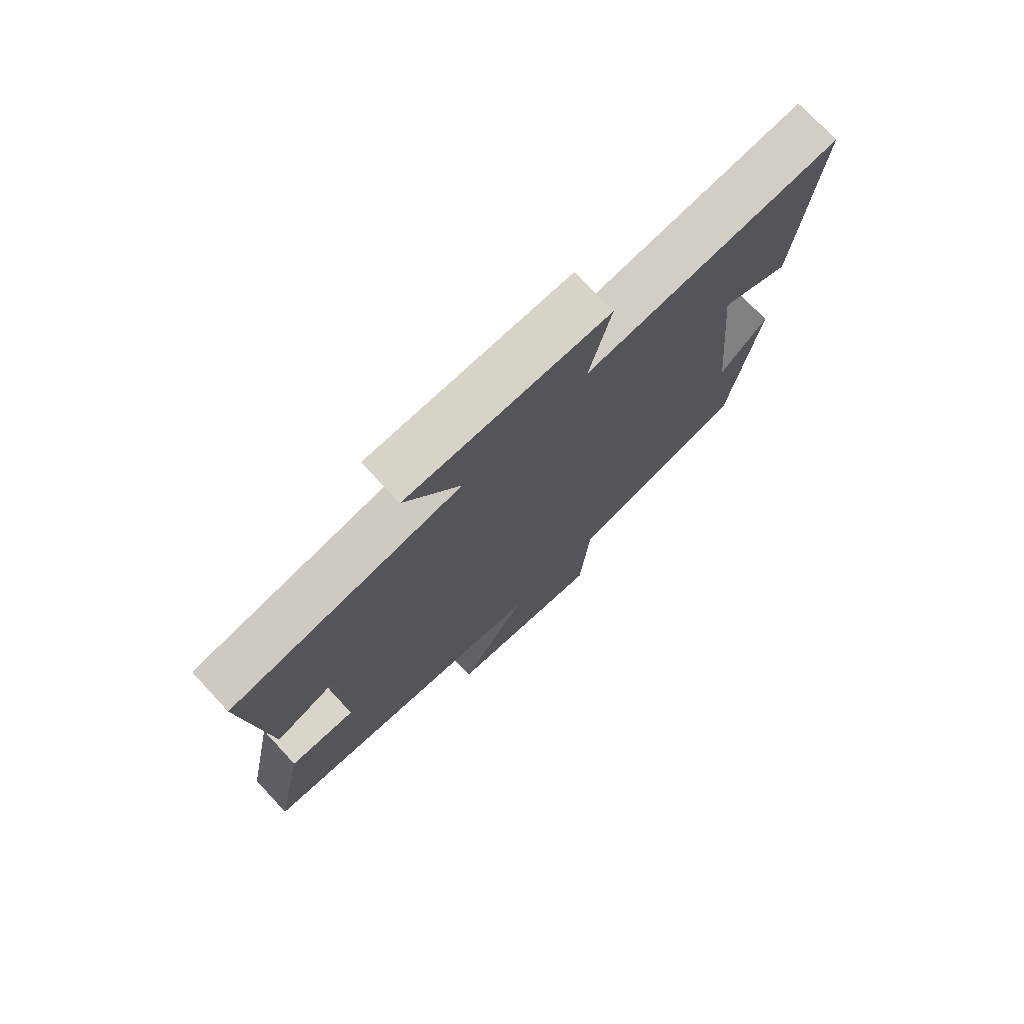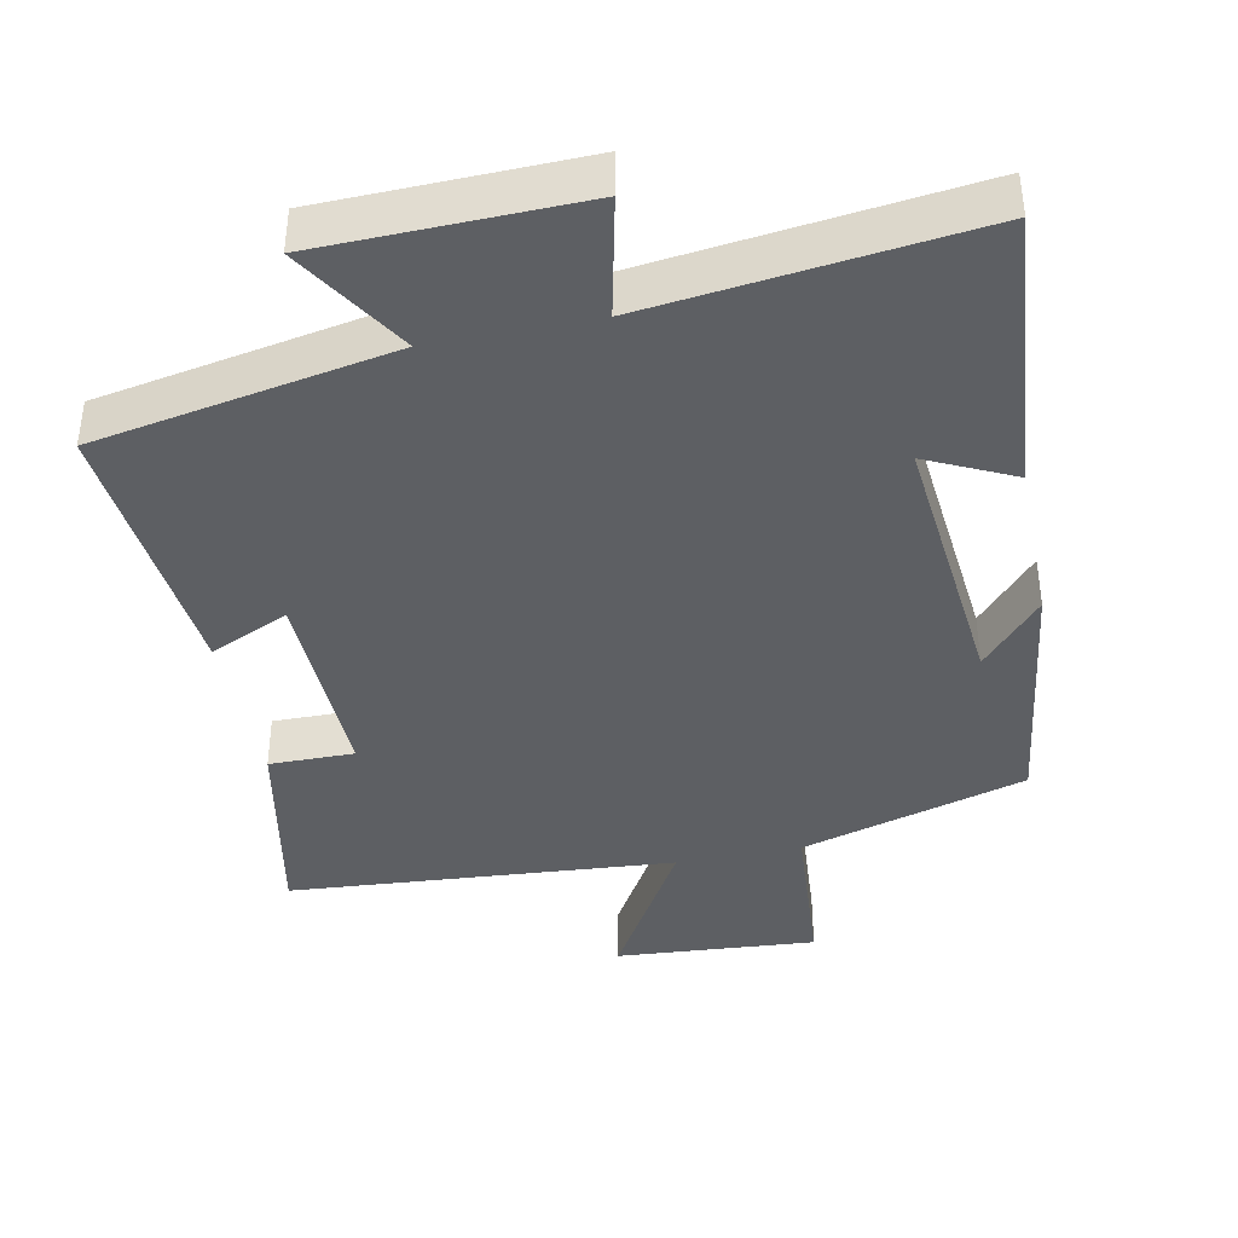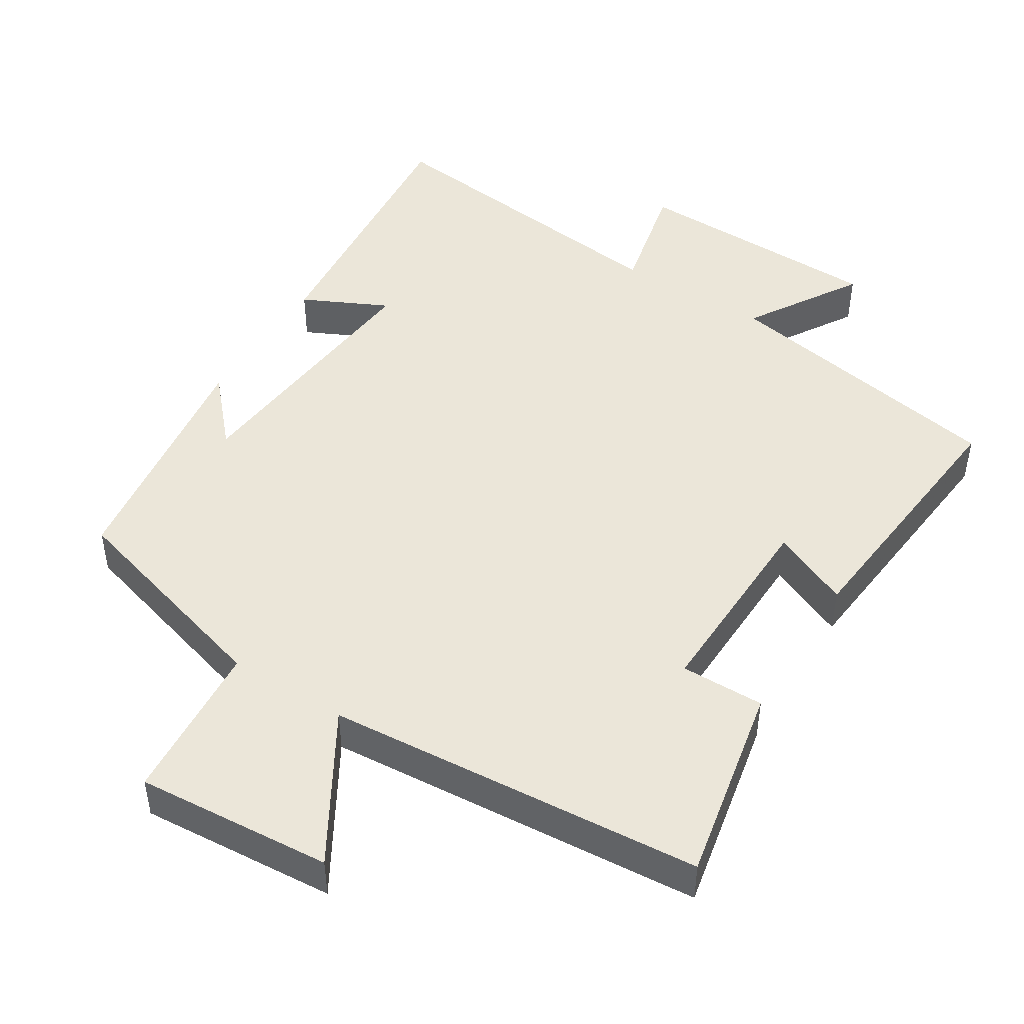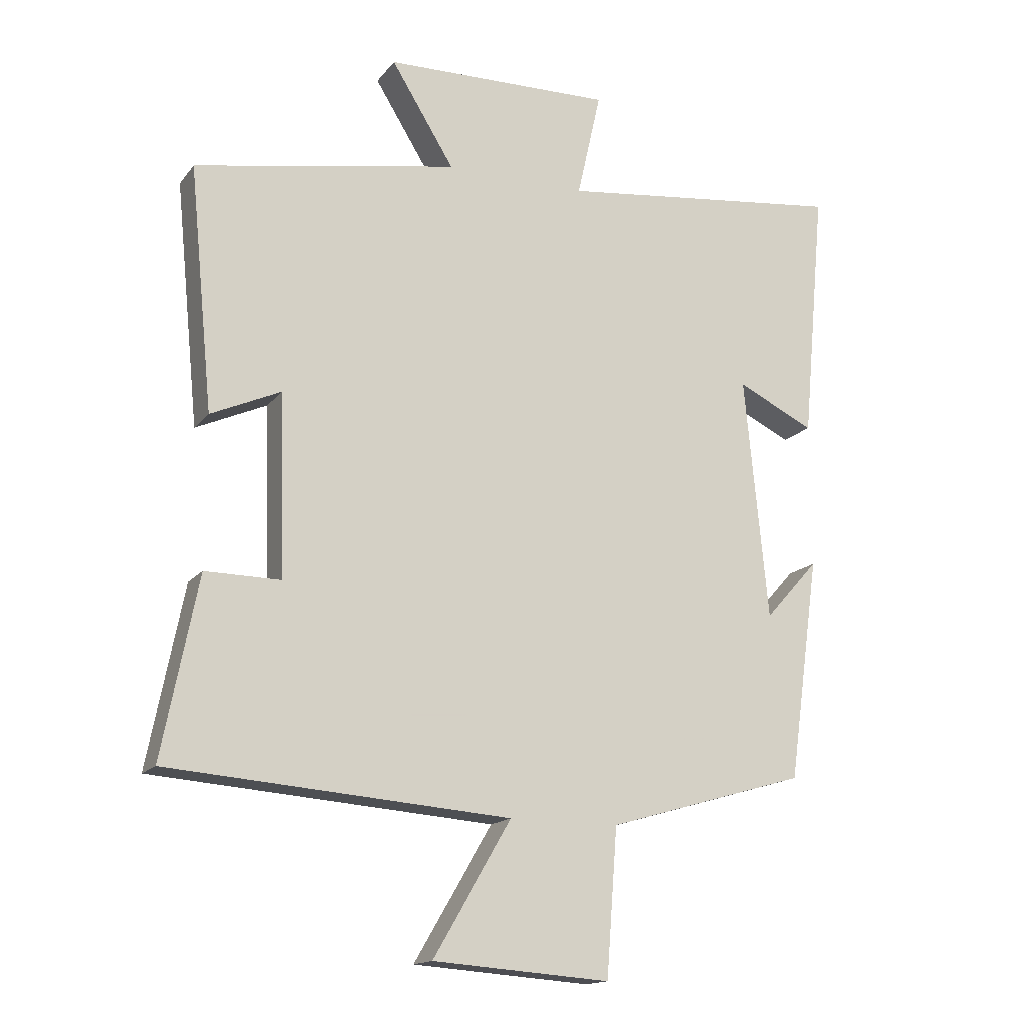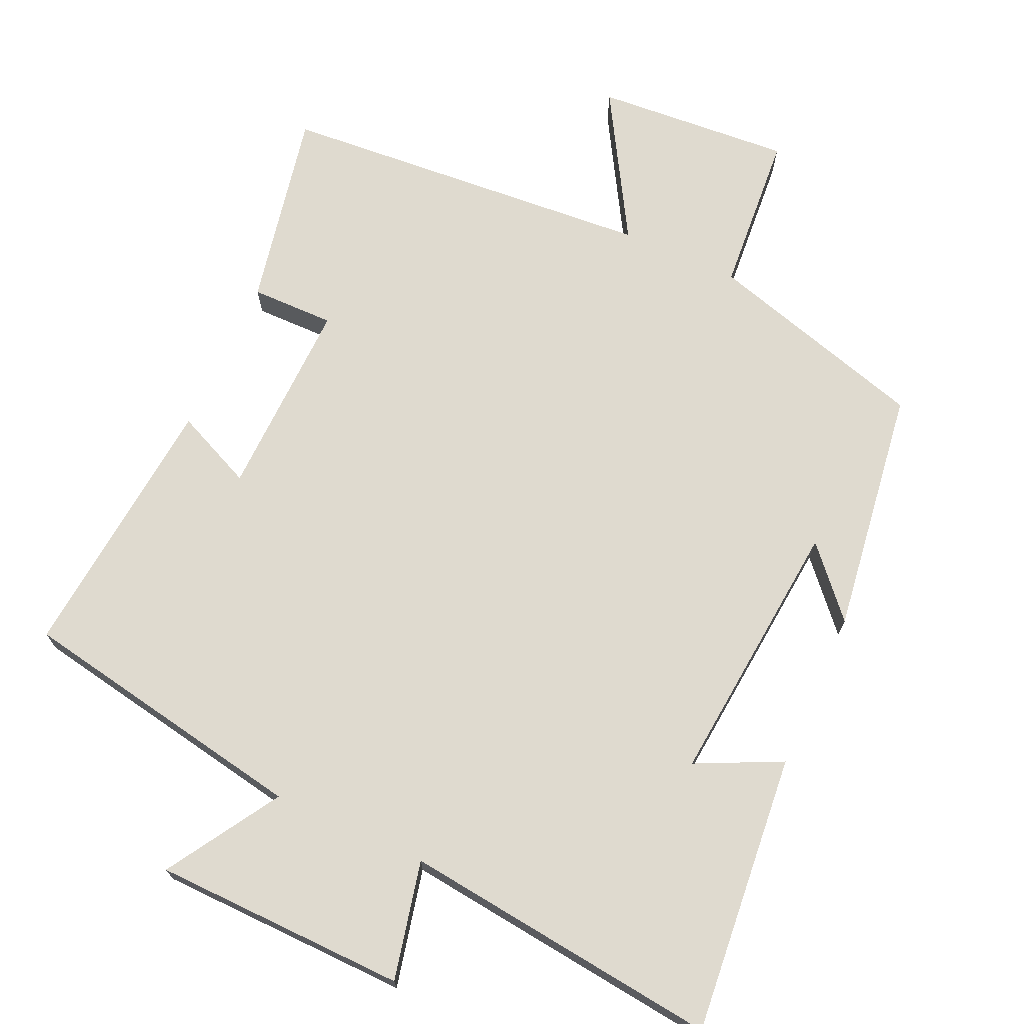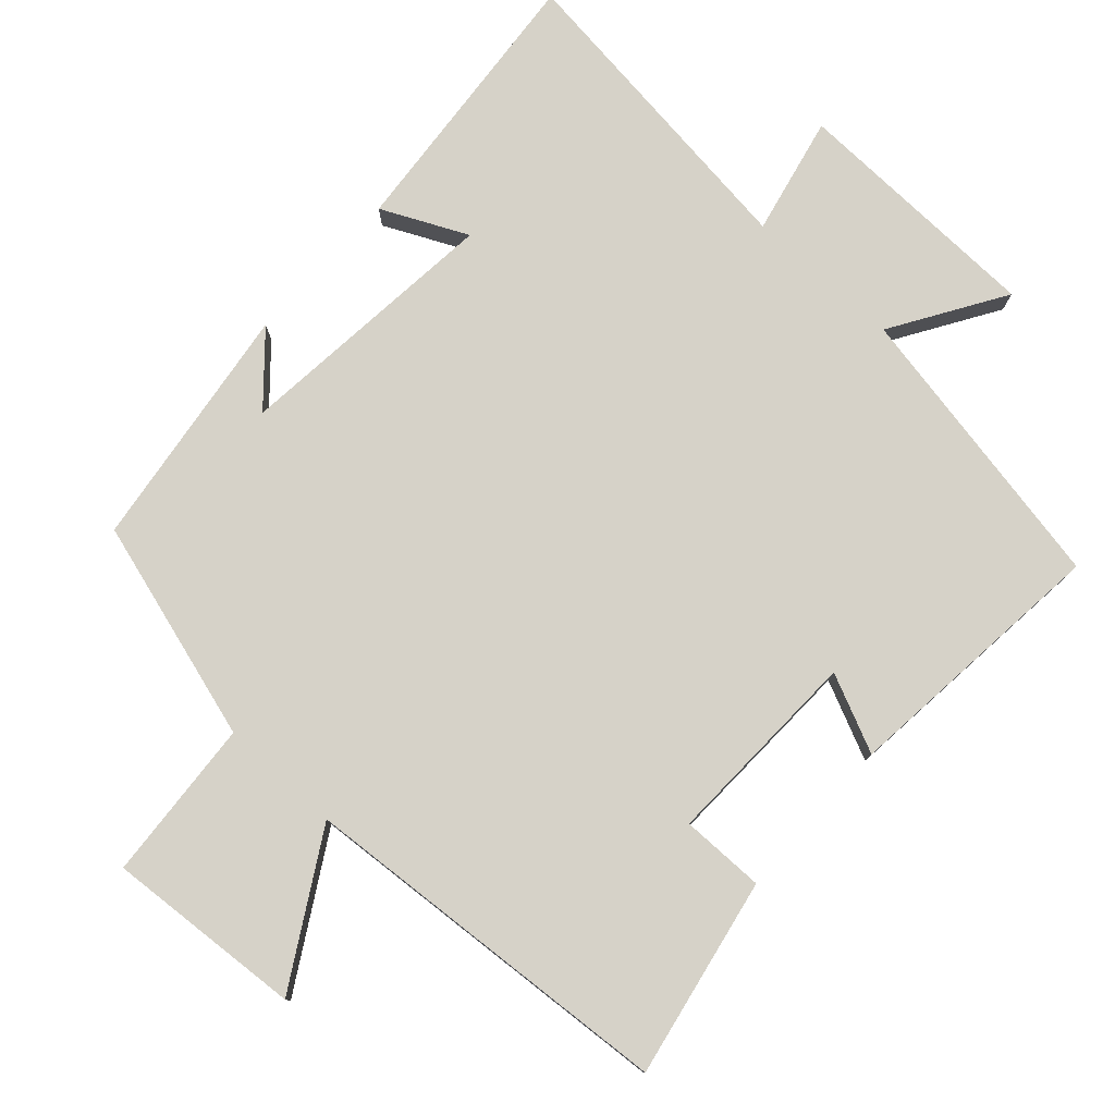
<metadata>
{"format":"obj","ext":"obj","renderer":"f3d","projection":"perspective","resolution":1024,"background":"white","views":[{"elev":75.0,"azim":-43.0,"up":"+Z"},{"elev":-40.3,"azim":11.5,"up":"+Y"},{"elev":46.8,"azim":-148.1,"up":"+Y"},{"elev":-15.7,"azim":-24.6,"up":"+Z"},{"elev":70.9,"azim":24.3,"up":"+Y"},{"elev":78.4,"azim":-137.6,"up":"+Y"}]}
</metadata>
<code>
v -0.555 0.07 -0.46
v -0.5 0.07 -0.182
v -0.383 0.07 -0.183
v -0.391 0.07 0.097
v -0.5 0.07 0.048
v -0.537 0.07 0.425
v -0.129 0.07 0.5
v -0.226 0.07 0.657
v 0.128 0.07 0.665
v 0.091 0.07 0.5
v 0.536 0.07 0.553
v 0.5 0.07 0.161
v 0.381 0.07 0.218
v 0.417 0.07 -0.158
v 0.5 0.07 -0.065
v 0.452 0.07 -0.41
v 0.143 0.07 -0.5
v 0.126 0.07 -0.726
v -0.148 0.07 -0.706
v -0.027 0.07 -0.5
v -0.555 0 -0.46
v -0.5 0 -0.182
v -0.383 0 -0.183
v -0.391 0 0.097
v -0.5 0 0.048
v -0.537 0 0.425
v -0.129 0 0.5
v -0.226 0 0.657
v 0.128 0 0.665
v 0.091 0 0.5
v 0.536 0 0.553
v 0.5 0 0.161
v 0.381 0 0.218
v 0.417 0 -0.158
v 0.5 0 -0.065
v 0.452 0 -0.41
v 0.143 0 -0.5
v 0.126 0 -0.726
v -0.148 0 -0.706
v -0.027 0 -0.5
f 17 18 19 20
f 1 2 3
f 20 1 3
f 17 20 3
f 14 15 16 17
f 17 3 4
f 14 17 4
f 13 14 4
f 10 11 12 13
f 10 13 4
f 7 8 9 10
f 6 7 10
f 5 6 10
f 4 5 10
f 40 39 38 37
f 23 22 21
f 23 21 40
f 23 40 37
f 37 36 35 34
f 24 23 37
f 24 37 34
f 24 34 33
f 33 32 31 30
f 24 33 30
f 30 29 28 27
f 30 27 26
f 30 26 25
f 30 25 24
f 1 21 22 2
f 2 22 23 3
f 3 23 24 4
f 4 24 25 5
f 5 25 26 6
f 6 26 27 7
f 7 27 28 8
f 8 28 29 9
f 9 29 30 10
f 10 30 31 11
f 11 31 32 12
f 12 32 33 13
f 13 33 34 14
f 14 34 35 15
f 15 35 36 16
f 16 36 37 17
f 17 37 38 18
f 18 38 39 19
f 19 39 40 20
f 20 40 21 1

</code>
